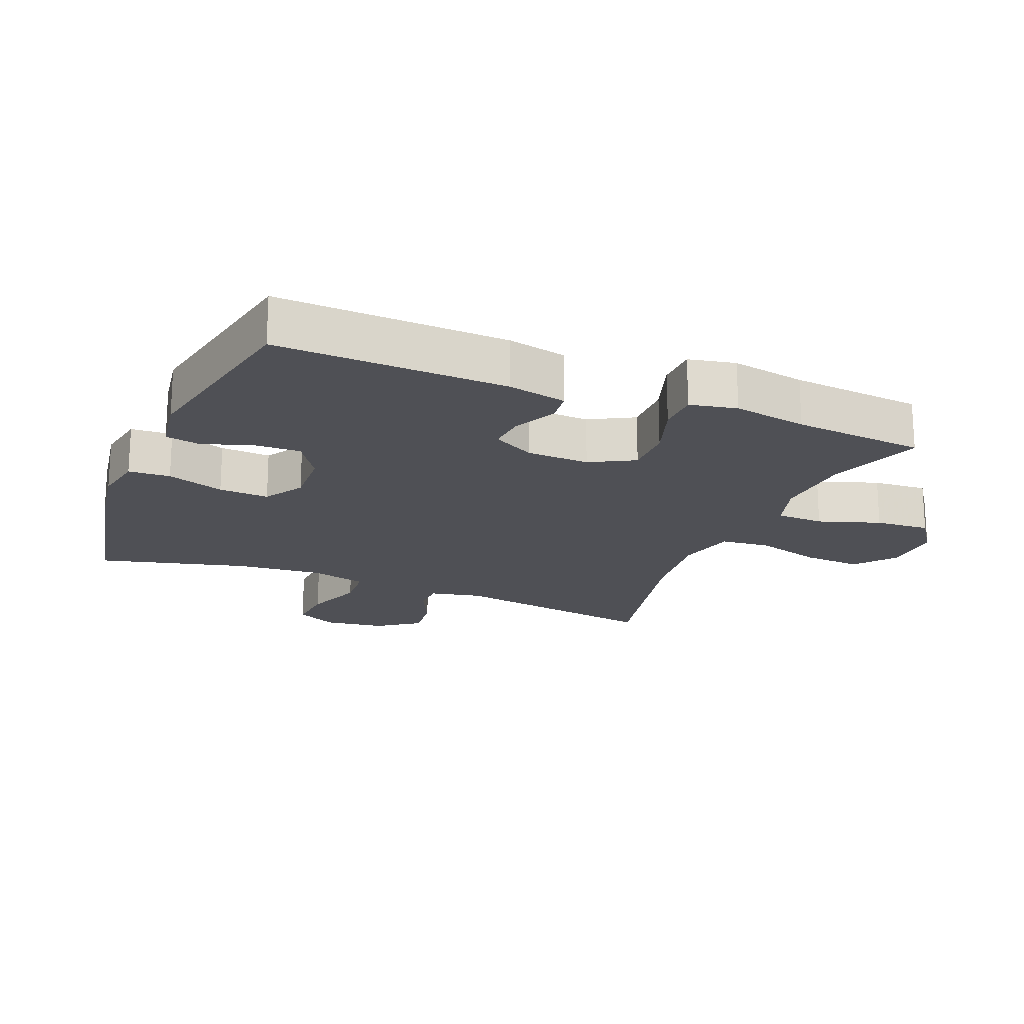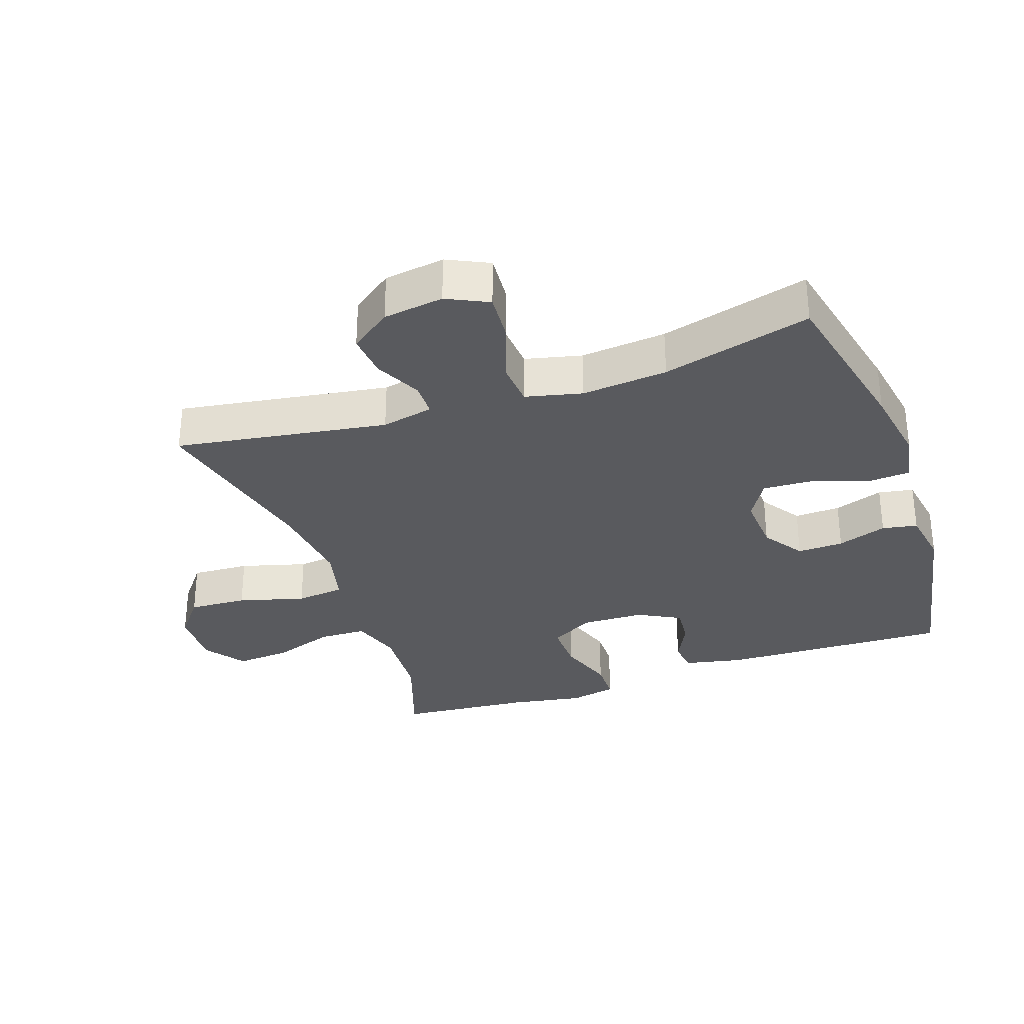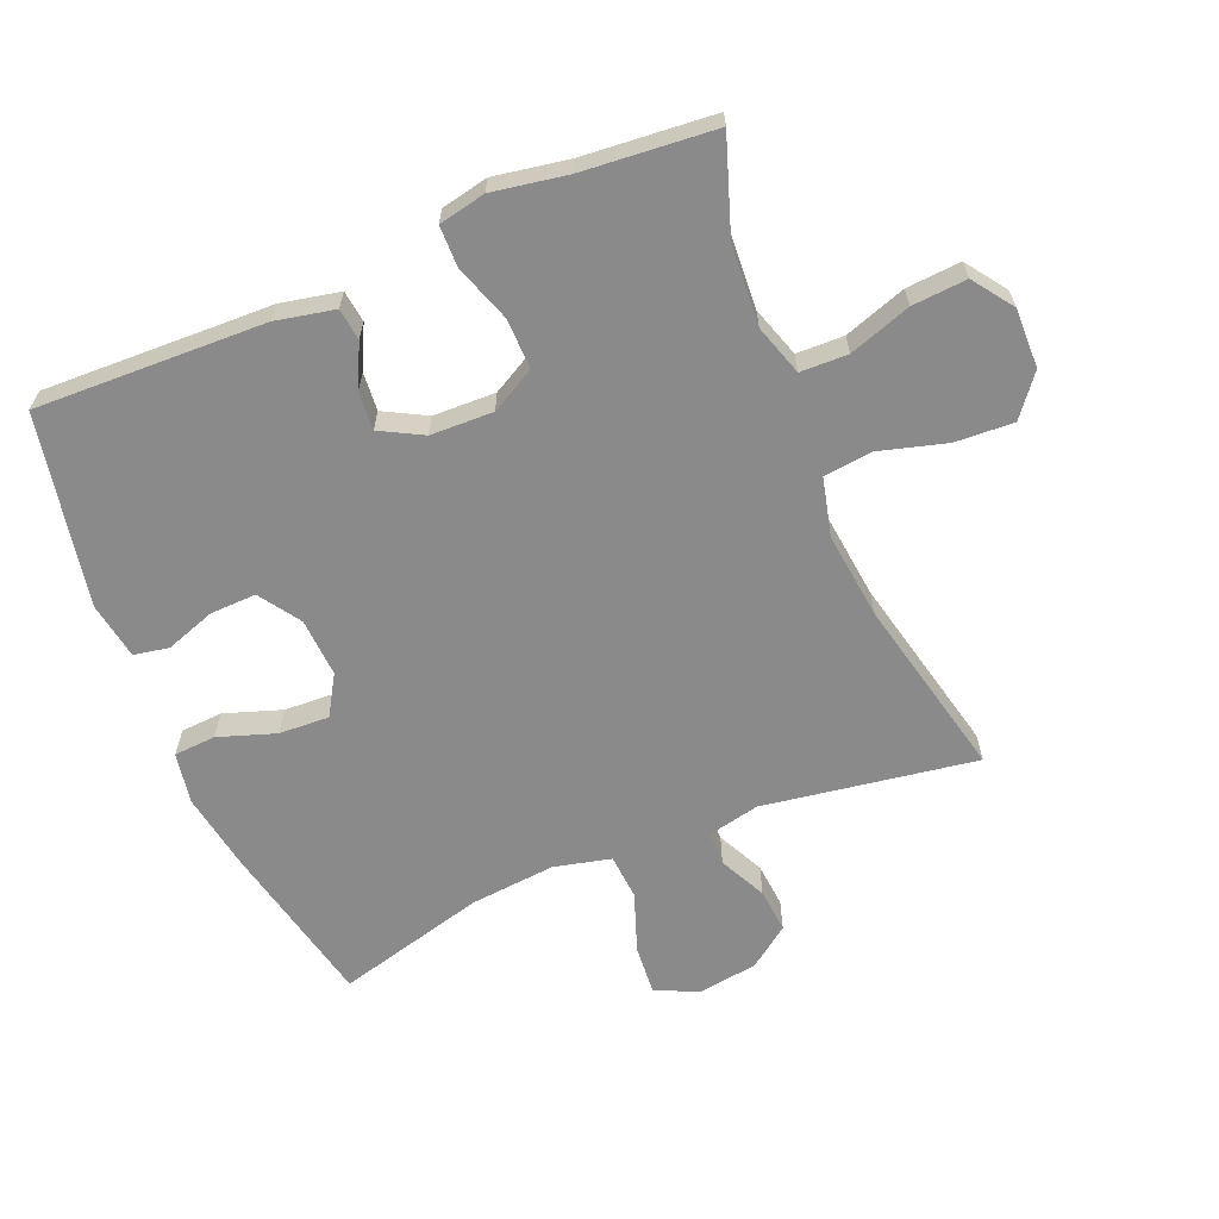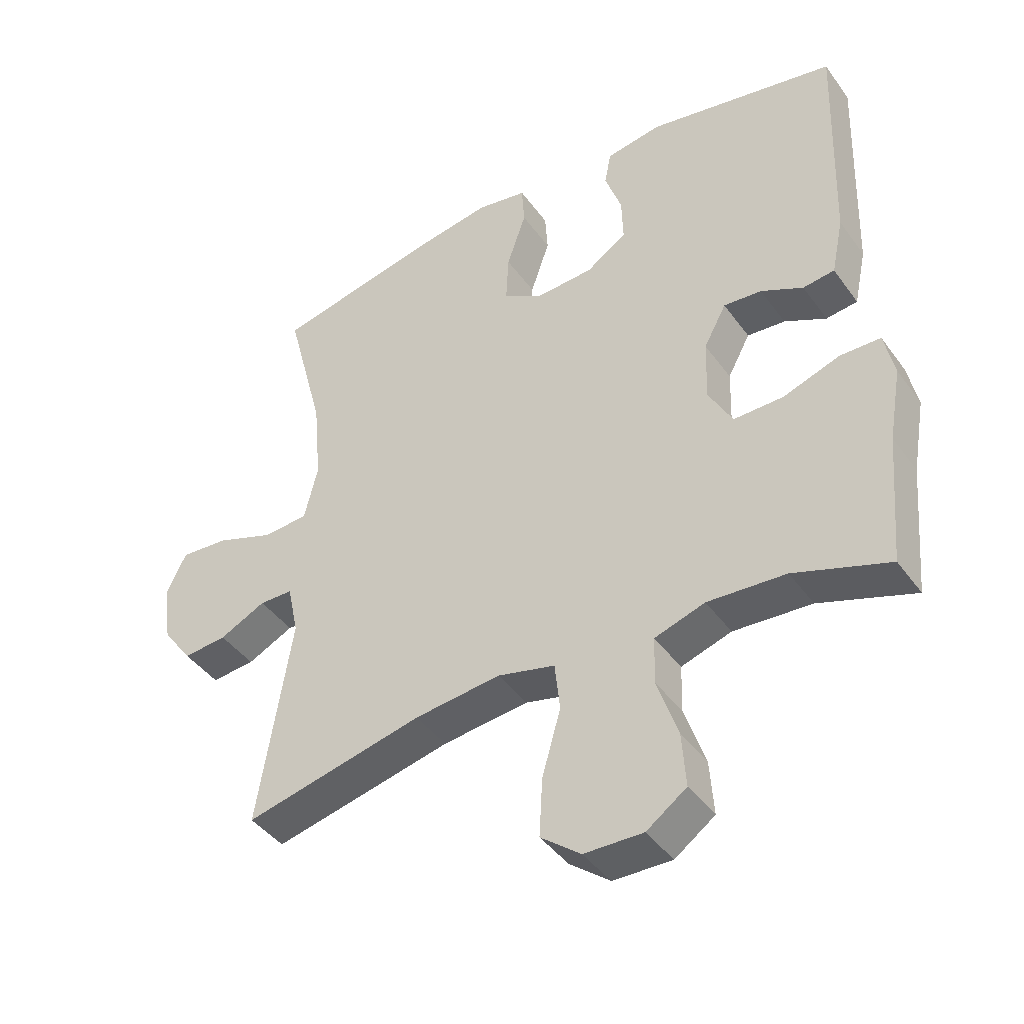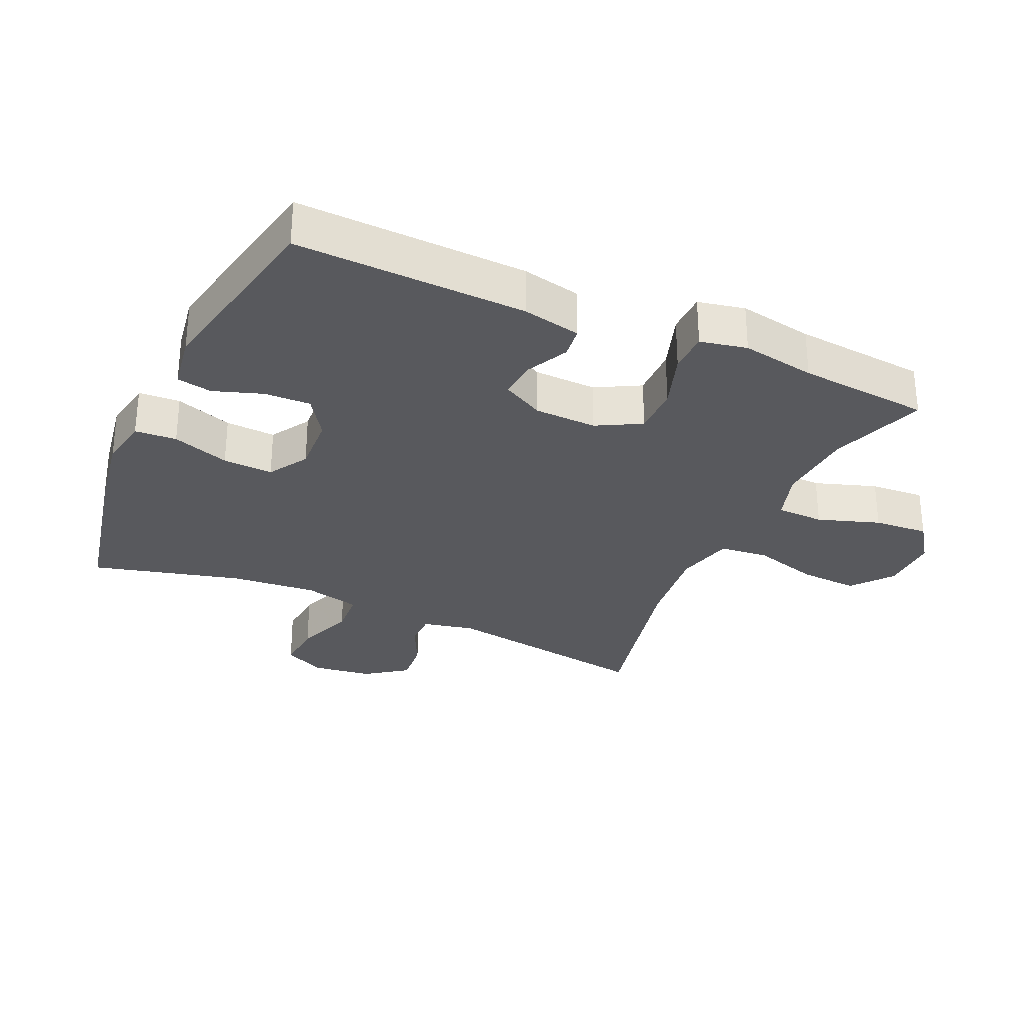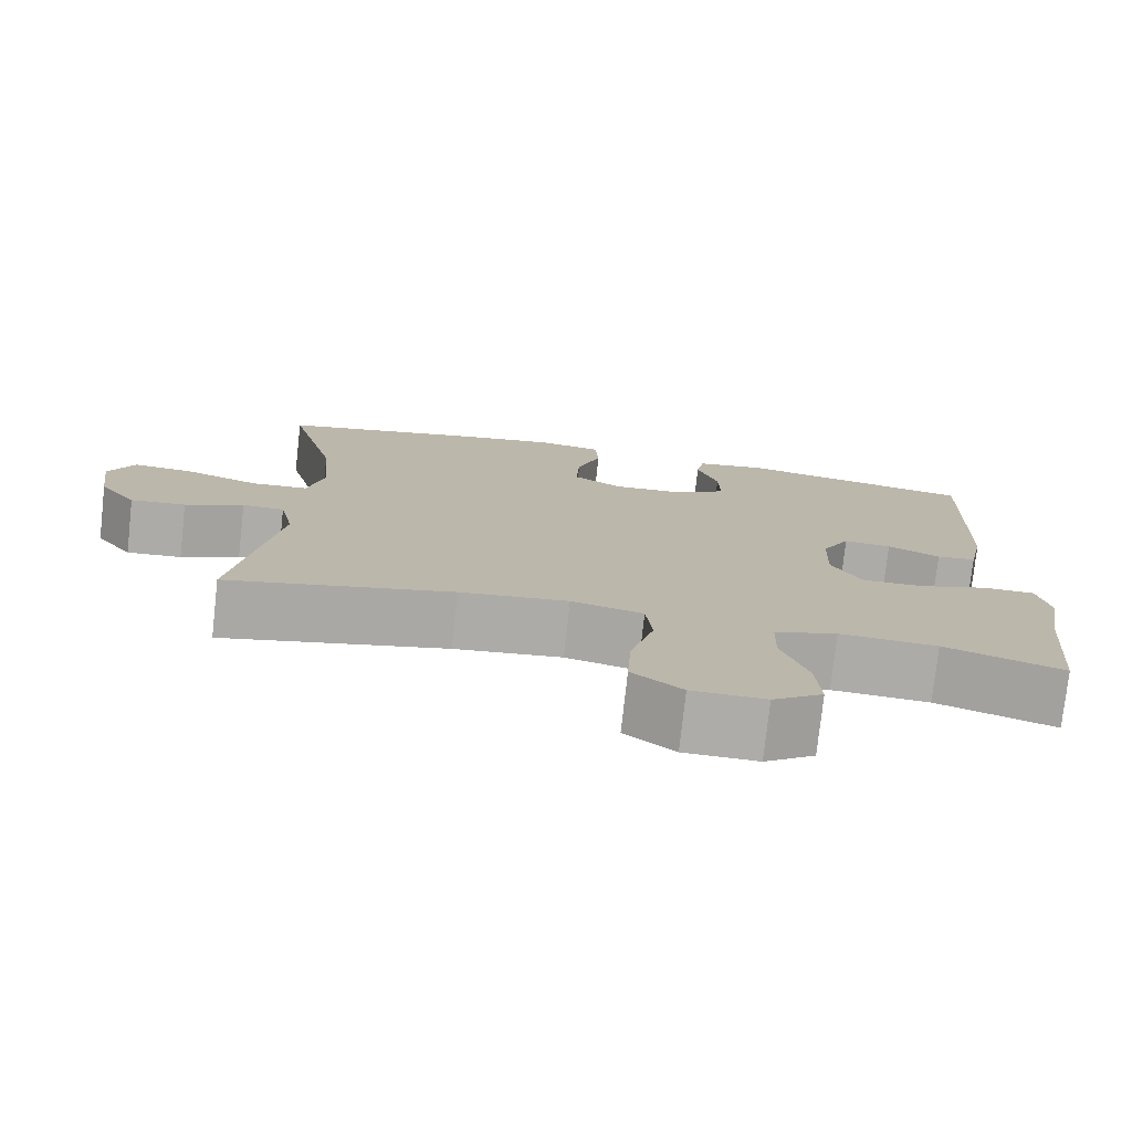
<metadata>
{"format":"obj","ext":"obj","renderer":"f3d","projection":"perspective","resolution":1024,"background":"white","views":[{"elev":-19.3,"azim":67.6,"up":"+Y"},{"elev":-31.6,"azim":-70.7,"up":"+Y"},{"elev":-63.6,"azim":112.7,"up":"+Y"},{"elev":-42.7,"azim":33.0,"up":"+Z"},{"elev":-30.0,"azim":65.6,"up":"+Y"},{"elev":-76.7,"azim":-6.3,"up":"+Z"}]}
</metadata>
<code>
v -0.5 0.07 -0.5
v -0.448 0.07 -0.174
v -0.465 0.07 -0.094
v -0.517 0.07 -0.093
v -0.589 0.07 -0.128
v -0.657 0.07 -0.134
v -0.703 0.07 -0.071
v -0.716 0.07 0.022
v -0.685 0.07 0.086
v -0.61 0.07 0.08
v -0.519 0.07 0.047
v -0.449 0.07 0.052
v -0.428 0.07 0.139
v -0.44 0.07 0.271
v -0.5 0.07 0.5
v -0.246 0.07 0.555
v -0.125 0.07 0.575
v -0.047 0.07 0.561
v -0.043 0.07 0.497
v -0.073 0.07 0.409
v -0.077 0.07 0.332
v -0.016 0.07 0.295
v 0.074 0.07 0.3
v 0.137 0.07 0.342
v 0.135 0.07 0.413
v 0.109 0.07 0.489
v 0.119 0.07 0.543
v 0.206 0.07 0.557
v 0.5 0.07 0.5
v 0.488 0.07 0.147
v 0.469 0.07 0.057
v 0.42 0.07 0.051
v 0.355 0.07 0.083
v 0.296 0.07 0.088
v 0.261 0.07 0.023
v 0.258 0.07 -0.073
v 0.295 0.07 -0.141
v 0.372 0.07 -0.14
v 0.46 0.07 -0.11
v 0.523 0.07 -0.111
v 0.538 0.07 -0.183
v 0.518 0.07 -0.297
v 0.5 0.07 -0.5
v 0.353 0.07 -0.449
v 0.232 0.07 -0.441
v 0.154 0.07 -0.466
v 0.152 0.07 -0.539
v 0.184 0.07 -0.634
v 0.19 0.07 -0.718
v 0.128 0.07 -0.762
v 0.037 0.07 -0.76
v -0.025 0.07 -0.711
v -0.02 0.07 -0.621
v 0.009 0.07 -0.519
v 0.001 0.07 -0.444
v -0.088 0.07 -0.422
v -0.222 0.07 -0.437
v -0.5 0 -0.5
v -0.448 0 -0.174
v -0.465 0 -0.094
v -0.517 0 -0.093
v -0.589 0 -0.128
v -0.657 0 -0.134
v -0.703 0 -0.071
v -0.716 0 0.022
v -0.685 0 0.086
v -0.61 0 0.08
v -0.519 0 0.047
v -0.449 0 0.052
v -0.428 0 0.139
v -0.44 0 0.271
v -0.5 0 0.5
v -0.246 0 0.555
v -0.125 0 0.575
v -0.047 0 0.561
v -0.043 0 0.497
v -0.073 0 0.409
v -0.077 0 0.332
v -0.016 0 0.295
v 0.074 0 0.3
v 0.137 0 0.342
v 0.135 0 0.413
v 0.109 0 0.489
v 0.119 0 0.543
v 0.206 0 0.557
v 0.5 0 0.5
v 0.488 0 0.147
v 0.469 0 0.057
v 0.42 0 0.051
v 0.355 0 0.083
v 0.296 0 0.088
v 0.261 0 0.023
v 0.258 0 -0.073
v 0.295 0 -0.141
v 0.372 0 -0.14
v 0.46 0 -0.11
v 0.523 0 -0.111
v 0.538 0 -0.183
v 0.518 0 -0.297
v 0.5 0 -0.5
v 0.353 0 -0.449
v 0.232 0 -0.441
v 0.154 0 -0.466
v 0.152 0 -0.539
v 0.184 0 -0.634
v 0.19 0 -0.718
v 0.128 0 -0.762
v 0.037 0 -0.76
v -0.025 0 -0.711
v -0.02 0 -0.621
v 0.009 0 -0.519
v 0.001 0 -0.444
v -0.088 0 -0.422
v -0.222 0 -0.437
f 51 52 53 54
f 51 54 55
f 50 51 55
f 47 48 49 50
f 46 47 50 55
f 45 46 55 56
f 42 43 44
f 42 44 45
f 41 42 45 56
f 38 39 40 41
f 37 38 41 56
f 30 31 32 33
f 30 33 34
f 29 30 34
f 28 29 34 35
f 25 26 27 28
f 24 25 28 35
f 17 18 19 20
f 17 20 21
f 14 15 16 17
f 13 14 17 21
f 12 13 21 22
f 8 9 10 11
f 8 11 12
f 7 8 12
f 4 5 6 7
f 3 4 7 12
f 2 3 12 22
f 57 1 2 22
f 36 37 56 57
f 23 24 35 36
f 22 23 36 57
f 111 110 109 108
f 112 111 108
f 112 108 107
f 107 106 105 104
f 112 107 104 103
f 113 112 103 102
f 101 100 99
f 102 101 99
f 113 102 99 98
f 98 97 96 95
f 113 98 95 94
f 90 89 88 87
f 91 90 87
f 91 87 86
f 92 91 86 85
f 85 84 83 82
f 92 85 82 81
f 77 76 75 74
f 78 77 74
f 74 73 72 71
f 78 74 71 70
f 79 78 70 69
f 68 67 66 65
f 69 68 65
f 69 65 64
f 64 63 62 61
f 69 64 61 60
f 79 69 60 59
f 79 59 58 114
f 114 113 94 93
f 93 92 81 80
f 114 93 80 79
f 1 58 59 2
f 2 59 60 3
f 3 60 61 4
f 4 61 62 5
f 5 62 63 6
f 6 63 64 7
f 7 64 65 8
f 8 65 66 9
f 9 66 67 10
f 10 67 68 11
f 11 68 69 12
f 12 69 70 13
f 13 70 71 14
f 14 71 72 15
f 15 72 73 16
f 16 73 74 17
f 17 74 75 18
f 18 75 76 19
f 19 76 77 20
f 20 77 78 21
f 21 78 79 22
f 22 79 80 23
f 23 80 81 24
f 24 81 82 25
f 25 82 83 26
f 26 83 84 27
f 27 84 85 28
f 28 85 86 29
f 29 86 87 30
f 30 87 88 31
f 31 88 89 32
f 32 89 90 33
f 33 90 91 34
f 34 91 92 35
f 35 92 93 36
f 36 93 94 37
f 37 94 95 38
f 38 95 96 39
f 39 96 97 40
f 40 97 98 41
f 41 98 99 42
f 42 99 100 43
f 43 100 101 44
f 44 101 102 45
f 45 102 103 46
f 46 103 104 47
f 47 104 105 48
f 48 105 106 49
f 49 106 107 50
f 50 107 108 51
f 51 108 109 52
f 52 109 110 53
f 53 110 111 54
f 54 111 112 55
f 55 112 113 56
f 56 113 114 57
f 57 114 58 1

</code>
